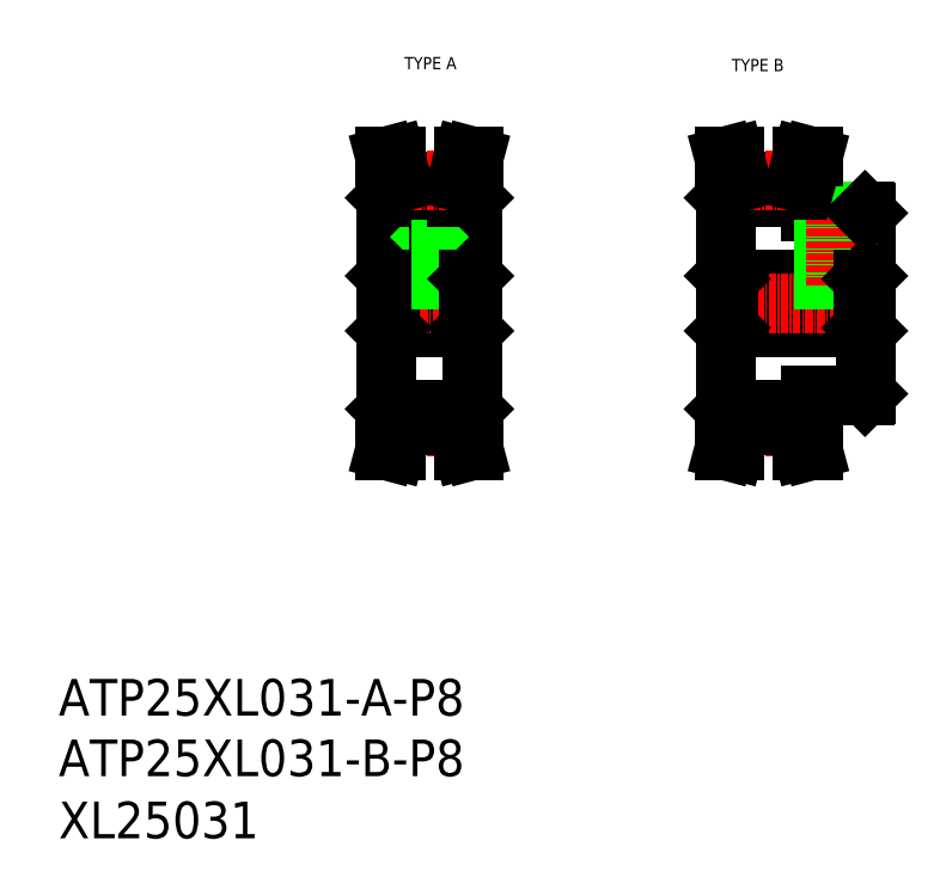
<metadata>
{"format":"dxf","ext":"dxf","renderer":"ezdxf+matplotlib","layout":"modelspace","background":"white","min_lineweight":24,"dpi":150}
</metadata>
<code>
0
SECTION
2
ENTITIES
0
TEXT
8
0
10
-286
20
-40.71
30
0
40
6
1
ATP25XL031-A-P8
0
TEXT
8
0
10
-286
20
-60.81
30
0
40
6
1
XL25031
0
TEXT
8
0
10
-229.4
20
65.16
30
0
40
2
1
TYPE A
0
TEXT
8
0
10
-175.9
20
64.84
30
0
40
2
1
TYPE B
0
TEXT
8
0
10
-286
20
-50.63
30
0
40
6
1
ATP25XL031-B-P8
0
LINE
8
0
10
-232.3
20
9.502
30
0
11
-232.3
21
44.1
31
0
0
LINE
8
0
10
-218.3
20
9.502
30
0
11
-218.3
21
44.1
31
0
0
LINE
8
0
10
-229.8
20
8.242
30
0
11
-220.8
21
8.242
31
0
0
LINE
8
0
10
-229.8
20
6.842
30
0
11
-220.8
21
6.842
31
0
0
LINE
8
CENTER
10
-229.8
20
6.587
30
0
11
-220.8
21
6.587
31
0
0
LINE
8
0
10
-231.4
20
7.053
30
0
11
-232.6
21
2.802
31
0
0
LINE
8
0
10
-232.6
20
2.802
30
0
11
-230.9
21
2.802
31
0
0
LINE
8
0
10
-232.1
20
9.302
30
0
11
-229.8
21
9.302
31
0
0
LINE
8
0
10
-232.1
20
9.302
30
0
11
-232.3
21
9.502
31
0
0
LINE
8
0
10
-229.8
20
6.842
30
0
11
-230.9
21
2.802
31
0
0
LINE
8
0
10
-231.4
20
9.302
30
0
11
-231.4
21
7.053
31
0
0
LINE
8
0
10
-229.8
20
9.302
30
0
11
-229.8
21
6.842
31
0
0
LINE
8
0
10
-220.8
20
6.842
30
0
11
-219.7
21
2.802
31
0
0
LINE
8
0
10
-219.2
20
7.053
30
0
11
-218.1
21
2.802
31
0
0
LINE
8
0
10
-218.1
20
2.802
30
0
11
-219.7
21
2.802
31
0
0
LINE
8
0
10
-218.3
20
9.502
30
0
11
-218.5
21
9.302
31
0
0
LINE
8
0
10
-219.2
20
9.302
30
0
11
-219.2
21
7.053
31
0
0
LINE
8
0
10
-220.8
20
9.302
30
0
11
-218.5
21
9.302
31
0
0
LINE
8
0
10
-220.8
20
9.302
30
0
11
-220.8
21
6.842
31
0
0
LINE
8
0
10
-231.4
20
44.3
30
0
11
-231.4
21
46.55
31
0
0
LINE
8
0
10
-229.8
20
44.3
30
0
11
-229.8
21
46.76
31
0
0
LINE
8
0
10
-223.1
20
39.8
30
0
11
-223.1
21
45.36
31
0
0
LINE
8
0
10
-227.6
20
39.8
30
0
11
-227.6
21
45.36
31
0
0
LINE
8
0
10
-219.2
20
44.3
30
0
11
-219.2
21
46.55
31
0
0
LINE
8
0
10
-220.8
20
44.3
30
0
11
-220.8
21
46.76
31
0
0
LINE
8
CENTER
10
-225.3
20
29.8
30
0
11
-225.3
21
49.02
31
0
0
LINE
8
0
10
-231.8
20
22.8
30
0
11
-218.8
21
22.8
31
0
0
LINE
8
0
10
-231.8
20
30.8
30
0
11
-218.8
21
30.8
31
0
0
LINE
8
0
10
-227.6
20
39.8
30
0
11
-223.1
21
39.8
31
0
0
LINE
8
CENTER
10
-234.8
20
26.8
30
0
11
-215.8
21
26.8
31
0
0
LINE
8
0
10
-226.9
20
30.8
30
0
11
-226.9
21
39.8
31
0
0
LINE
8
0
10
-227.3
20
30.8
30
0
11
-227.3
21
39.8
31
0
0
LINE
8
0
10
-232.3
20
22.3
30
0
11
-231.8
21
22.8
31
0
0
LINE
8
0
10
-231.8
20
30.8
30
0
11
-232.3
21
31.3
31
0
0
LINE
8
0
10
-231.8
20
30.8
30
0
11
-231.8
21
22.8
31
0
0
LINE
8
0
10
-232.1
20
44.3
30
0
11
-229.8
21
44.3
31
0
0
LINE
8
0
10
-232.1
20
44.3
30
0
11
-232.3
21
44.1
31
0
0
LINE
8
0
10
-223.7
20
30.8
30
0
11
-223.7
21
39.8
31
0
0
LINE
8
0
10
-223.3
20
30.8
30
0
11
-223.3
21
39.8
31
0
0
LINE
8
0
10
-218.8
20
30.8
30
0
11
-218.8
21
22.8
31
0
0
LINE
8
0
10
-218.3
20
22.3
30
0
11
-218.8
21
22.8
31
0
0
LINE
8
0
10
-218.8
20
30.8
30
0
11
-218.3
21
31.3
31
0
0
LINE
8
0
10
-218.3
20
44.1
30
0
11
-218.5
21
44.3
31
0
0
LINE
8
0
10
-220.8
20
44.3
30
0
11
-218.5
21
44.3
31
0
0
LINE
8
0
10
-229.8
20
45.36
30
0
11
-220.8
21
45.36
31
0
0
LINE
8
0
10
-229.8
20
46.76
30
0
11
-220.8
21
46.76
31
0
0
LINE
8
CENTER
10
-229.8
20
47.02
30
0
11
-220.8
21
47.02
31
0
0
LINE
8
0
10
-231.4
20
46.55
30
0
11
-232.6
21
50.8
31
0
0
LINE
8
0
10
-232.6
20
50.8
30
0
11
-230.9
21
50.8
31
0
0
LINE
8
0
10
-229.8
20
46.76
30
0
11
-230.9
21
50.8
31
0
0
LINE
8
0
10
-219.2
20
46.55
30
0
11
-218.1
21
50.8
31
0
0
LINE
8
0
10
-220.8
20
46.76
30
0
11
-219.7
21
50.8
31
0
0
LINE
8
0
10
-218.1
20
50.8
30
0
11
-219.7
21
50.8
31
0
0
LINE
8
0
10
-153.9
20
12
30
0
11
-153.9
21
41.6
31
0
0
LINE
8
0
10
-176.9
20
9.502
30
0
11
-176.9
21
44.1
31
0
0
LINE
8
0
10
-177.1
20
2.802
30
0
11
-175.4
21
2.802
31
0
0
LINE
8
0
10
-176.7
20
9.302
30
0
11
-174.4
21
9.302
31
0
0
LINE
8
0
10
-176
20
7.053
30
0
11
-177.1
21
2.802
31
0
0
LINE
8
0
10
-176
20
9.302
30
0
11
-176
21
7.053
31
0
0
LINE
8
0
10
-176.7
20
9.302
30
0
11
-176.9
21
9.502
31
0
0
LINE
8
0
10
-162.9
20
11.8
30
0
11
-154.1
21
11.8
31
0
0
LINE
8
0
10
-162.9
20
9.502
30
0
11
-162.9
21
11.8
31
0
0
LINE
8
0
10
-174.4
20
6.842
30
0
11
-165.4
21
6.842
31
0
0
LINE
8
0
10
-174.4
20
8.242
30
0
11
-165.4
21
8.242
31
0
0
LINE
8
CENTER
10
-174.4
20
6.587
30
0
11
-165.4
21
6.587
31
0
0
LINE
8
0
10
-174.4
20
6.842
30
0
11
-175.4
21
2.802
31
0
0
LINE
8
0
10
-174.4
20
9.302
30
0
11
-174.4
21
6.842
31
0
0
LINE
8
0
10
-165.4
20
6.842
30
0
11
-164.3
21
2.802
31
0
0
LINE
8
0
10
-163.8
20
7.053
30
0
11
-162.6
21
2.802
31
0
0
LINE
8
0
10
-162.6
20
2.802
30
0
11
-164.3
21
2.802
31
0
0
LINE
8
0
10
-165.4
20
9.302
30
0
11
-163.1
21
9.302
31
0
0
LINE
8
0
10
-165.4
20
9.302
30
0
11
-165.4
21
6.842
31
0
0
LINE
8
0
10
-163.8
20
9.302
30
0
11
-163.8
21
7.053
31
0
0
LINE
8
0
10
-162.9
20
9.502
30
0
11
-163.1
21
9.302
31
0
0
LINE
8
0
10
-154.1
20
11.8
30
0
11
-153.9
21
12
31
0
0
LINE
8
0
10
-176.4
20
22.8
30
0
11
-154.4
21
22.8
31
0
0
LINE
8
0
10
-176.4
20
30.8
30
0
11
-154.4
21
30.8
31
0
0
LINE
8
0
10
-176.7
20
44.3
30
0
11
-174.4
21
44.3
31
0
0
LINE
8
0
10
-177.1
20
50.8
30
0
11
-175.4
21
50.8
31
0
0
LINE
8
CENTER
10
-179.9
20
26.8
30
0
11
-151.4
21
26.8
31
0
0
LINE
8
0
10
-176
20
44.3
30
0
11
-176
21
46.55
31
0
0
LINE
8
0
10
-176.4
20
30.8
30
0
11
-176.4
21
22.8
31
0
0
LINE
8
0
10
-176.9
20
22.3
30
0
11
-176.4
21
22.8
31
0
0
LINE
8
0
10
-176.4
20
30.8
30
0
11
-176.9
21
31.3
31
0
0
LINE
8
0
10
-176.7
20
44.3
30
0
11
-176.9
21
44.1
31
0
0
LINE
8
0
10
-176
20
46.55
30
0
11
-177.1
21
50.8
31
0
0
LINE
8
0
10
-174.4
20
44.3
30
0
11
-174.4
21
46.76
31
0
0
LINE
8
0
10
-165.4
20
44.3
30
0
11
-165.4
21
46.76
31
0
0
LINE
8
0
10
-163.8
20
44.3
30
0
11
-163.8
21
46.55
31
0
0
LINE
8
0
10
-162.9
20
41.8
30
0
11
-154.1
21
41.8
31
0
0
LINE
8
0
10
-165.4
20
44.3
30
0
11
-163.1
21
44.3
31
0
0
LINE
8
0
10
-162.9
20
44.1
30
0
11
-163.1
21
44.3
31
0
0
LINE
8
0
10
-162.9
20
41.8
30
0
11
-162.9
21
44.1
31
0
0
LINE
8
0
10
-156.9
20
30.8
30
0
11
-156.9
21
41.8
31
0
0
LINE
8
0
10
-157.3
20
30.8
30
0
11
-157.3
21
41.8
31
0
0
LINE
8
0
10
-160.5
20
30.8
30
0
11
-160.5
21
41.8
31
0
0
LINE
8
0
10
-160.9
20
30.8
30
0
11
-160.9
21
41.8
31
0
0
LINE
8
CENTER
10
-158.9
20
29.8
30
0
11
-158.9
21
42.8
31
0
0
LINE
8
0
10
-154.4
20
30.8
30
0
11
-154.4
21
22.8
31
0
0
LINE
8
0
10
-153.9
20
22.3
30
0
11
-154.4
21
22.8
31
0
0
LINE
8
0
10
-154.4
20
30.8
30
0
11
-153.9
21
31.3
31
0
0
LINE
8
0
10
-153.9
20
41.6
30
0
11
-154.1
21
41.8
31
0
0
LINE
8
0
10
-174.4
20
45.36
30
0
11
-165.4
21
45.36
31
0
0
LINE
8
0
10
-174.4
20
46.76
30
0
11
-165.4
21
46.76
31
0
0
LINE
8
CENTER
10
-174.4
20
47.02
30
0
11
-165.4
21
47.02
31
0
0
LINE
8
0
10
-174.4
20
46.76
30
0
11
-175.4
21
50.8
31
0
0
LINE
8
0
10
-165.4
20
46.76
30
0
11
-164.3
21
50.8
31
0
0
LINE
8
0
10
-163.8
20
46.55
30
0
11
-162.6
21
50.8
31
0
0
LINE
8
0
10
-162.6
20
50.8
30
0
11
-164.3
21
50.8
31
0
0
ENDSEC
0
EOF

</code>
